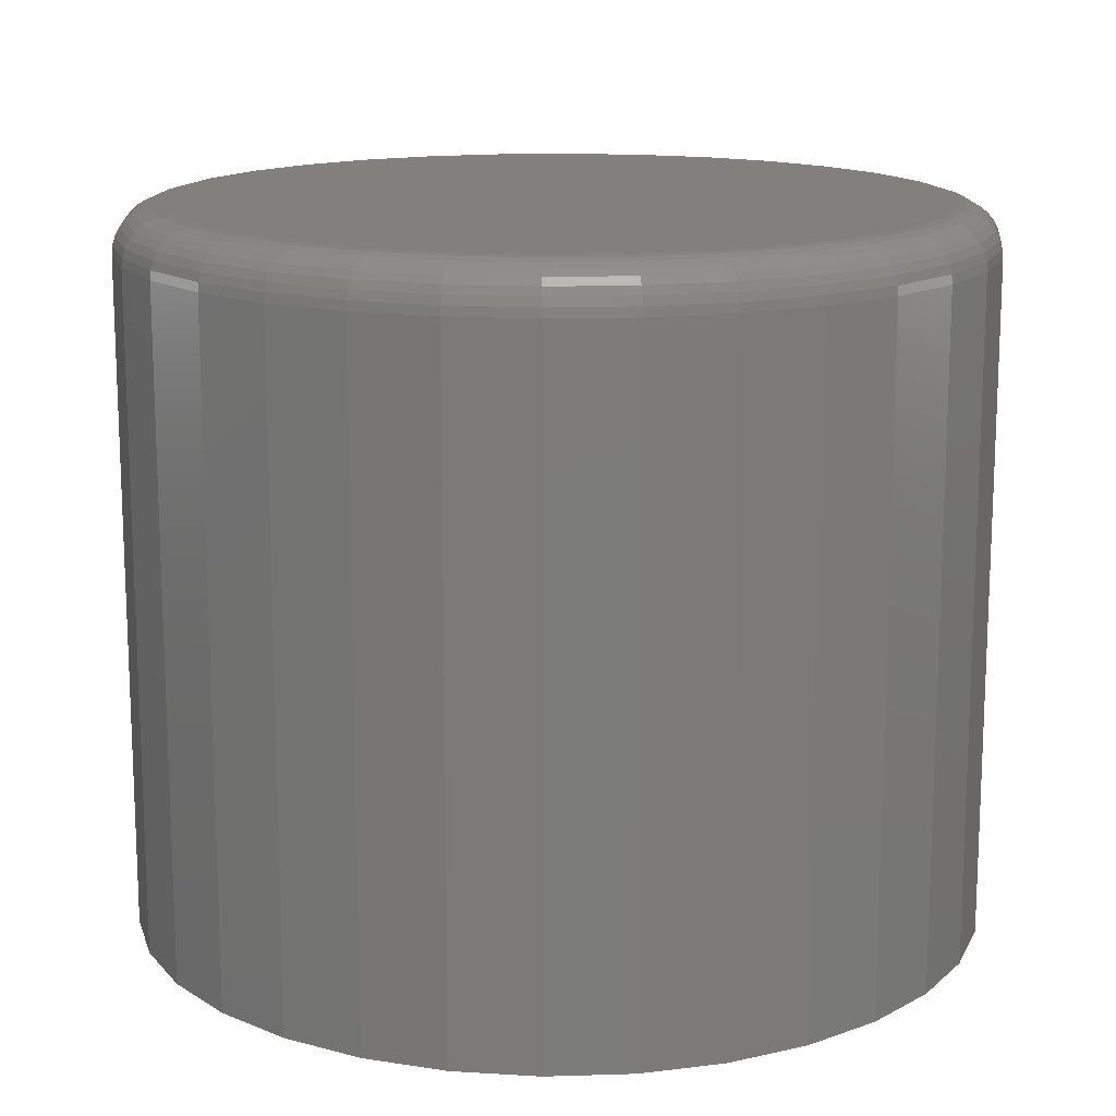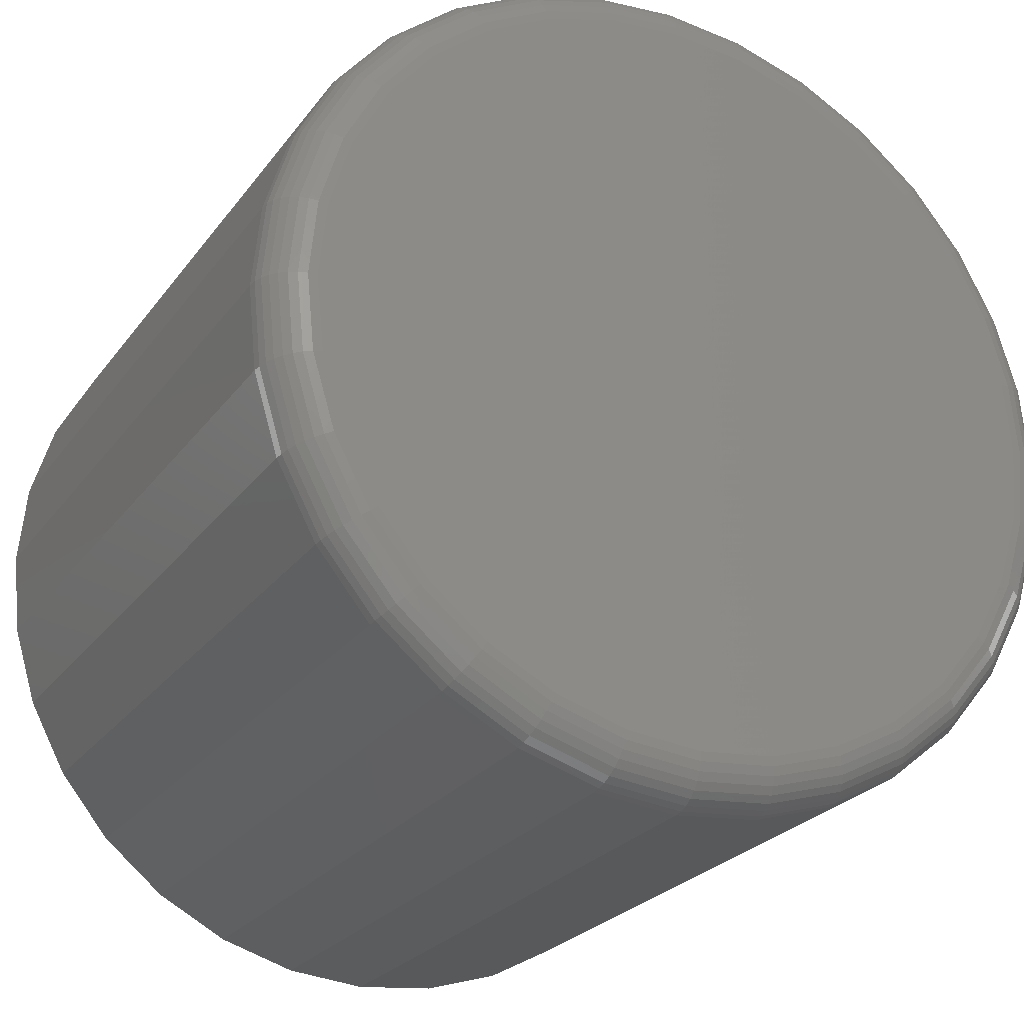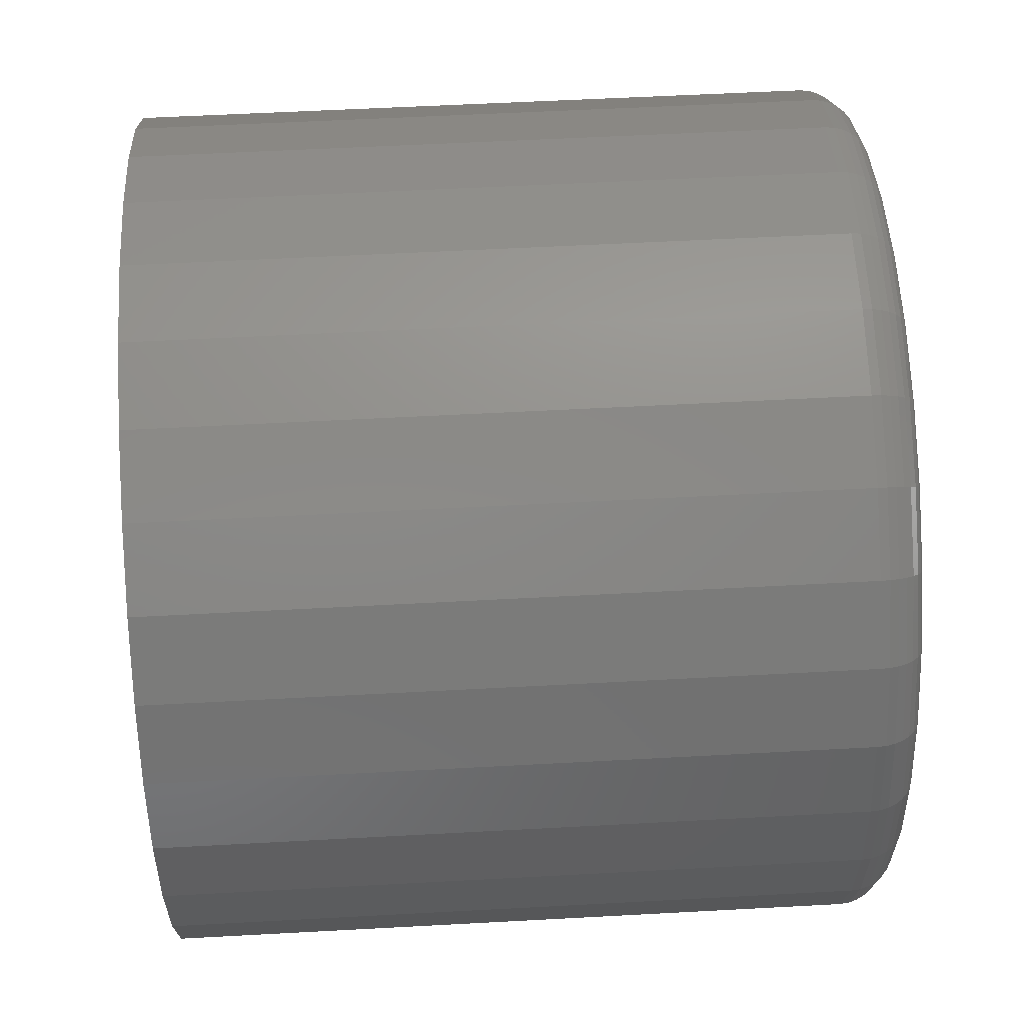
<metadata>
{"format":"stl","ext":"stl","renderer":"f3d","projection":"perspective","resolution":1024,"background":"white","views":[{"elev":14.7,"azim":125.6,"up":"+Z"},{"elev":-25.0,"azim":-27.6,"up":"+Y"},{"elev":55.4,"azim":-93.3,"up":"+Y"}]}
</metadata>
<code>
# stl→obj: 320 verts, 636 faces
v -0.04785 0.2558 0.4922
v 0.05393 0.2558 0.4922
v 0.003043 0.2609 0.4922
v -0.09678 0.241 0.4922
v 0.1029 0.241 0.4922
v 0.1029 -0.241 0.4922
v -0.04785 -0.2558 0.4922
v 0.05393 -0.2558 0.4922
v 0.003043 -0.2609 0.4922
v 0.148 0.2169 0.4922
v -0.1419 0.2169 0.4922
v 0.1875 0.1845 0.4922
v -0.1814 0.1845 0.4922
v 0.2199 0.1449 0.4922
v -0.2139 0.1449 0.4922
v 0.244 0.09982 0.4922
v -0.238 0.09982 0.4922
v 0.2589 0.05089 0.4922
v -0.2528 0.05089 0.4922
v 0.2639 -6.731e-17 0.4922
v -0.2578 -2.032e-16 0.4922
v 0.2589 -0.05089 0.4922
v -0.2528 -0.05089 0.4922
v 0.244 -0.09982 0.4922
v -0.238 -0.09982 0.4922
v 0.2199 -0.1449 0.4922
v -0.2139 -0.1449 0.4922
v 0.1875 -0.1845 0.4922
v -0.1814 -0.1845 0.4922
v 0.148 -0.2169 0.4922
v -0.1419 -0.2169 0.4922
v -0.09678 -0.241 0.4922
v 0.2951 0 0
v 0.2951 -3.31e-16 0.4609
v 0.2895 -0.05699 0
v 0.2895 -0.05699 0.4609
v 0.2729 -0.1118 0
v 0.2729 -0.1118 0.4609
v 0.2459 -0.1623 0
v 0.2459 -0.1623 0.4609
v 0.2096 -0.2065 0
v 0.2096 -0.2065 0.4609
v 0.1653 -0.2429 0
v 0.1653 -0.2429 0.4609
v 0.1148 -0.2699 0
v 0.1148 -0.2699 0.4609
v 0.06003 -0.2865 0
v 0.06003 -0.2865 0.4609
v 0.003043 -0.2921 0
v 0.003043 -0.2921 0.4609
v -0.05394 -0.2865 0
v -0.05394 -0.2865 0.4609
v -0.1087 -0.2699 0
v -0.1087 -0.2699 0.4609
v -0.1592 -0.2429 0
v -0.1592 -0.2429 0.4609
v -0.2035 -0.2065 0
v -0.2035 -0.2065 0.4609
v -0.2398 -0.1623 0
v -0.2398 -0.1623 0.4609
v -0.2668 -0.1118 0
v -0.2668 -0.1118 0.4609
v -0.2834 -0.05699 0
v -0.2834 -0.05699 0.4609
v -0.2891 3.577e-17 0
v -0.2891 3.577e-17 0.4609
v -0.2834 0.05699 0
v -0.2834 0.05699 0.4609
v -0.2668 0.1118 0
v -0.2668 0.1118 0.4609
v -0.2398 0.1623 0
v -0.2398 0.1623 0.4609
v -0.2035 0.2065 0
v -0.2035 0.2065 0.4609
v -0.1592 0.2429 0
v -0.1592 0.2429 0.4609
v -0.1087 0.2699 0
v -0.1087 0.2699 0.4609
v -0.05394 0.2865 0
v -0.05394 0.2865 0.4609
v 0.003043 0.2921 0
v 0.003043 0.2921 0.4609
v 0.06003 0.2865 0
v 0.06003 0.2865 0.4609
v 0.1148 0.2699 0
v 0.1148 0.2699 0.4609
v 0.1653 0.2429 0
v 0.1653 0.2429 0.4609
v 0.2096 0.2065 0
v 0.2096 0.2065 0.4609
v 0.2459 0.1623 0
v 0.2459 0.1623 0.4609
v 0.2729 0.1118 0
v 0.2729 0.1118 0.4609
v 0.2895 0.05699 0
v 0.2895 0.05699 0.4609
v -0.2639 -1.249e-16 0.4916
v -0.2588 0.05208 0.4916
v -0.2698 -1.249e-16 0.4898
v -0.2645 0.05322 0.4898
v -0.2752 -1.249e-16 0.4869
v -0.2698 0.05428 0.4869
v -0.2799 -1.249e-16 0.483
v -0.2745 0.0552 0.483
v -0.2838 -1.249e-16 0.4783
v -0.2783 0.05596 0.4783
v -0.2867 -1.11e-16 0.4729
v -0.2811 0.05652 0.4729
v -0.2885 -1.11e-16 0.467
v -0.2829 0.05687 0.467
v 0.2649 0.05208 0.4916
v 0.27 -4.025e-16 0.4916
v 0.2706 0.05322 0.4898
v 0.2759 -4.163e-16 0.4898
v 0.2759 0.05428 0.4869
v 0.2813 -4.163e-16 0.4869
v 0.2806 0.0552 0.483
v 0.286 -4.163e-16 0.483
v 0.2844 0.05596 0.4783
v 0.2899 -4.441e-16 0.4783
v 0.2872 0.05652 0.4729
v 0.2928 -4.441e-16 0.4729
v 0.2889 0.05687 0.467
v 0.2945 -4.163e-16 0.467
v 0.2497 0.1022 0.4916
v 0.2551 0.1044 0.4898
v 0.2601 0.1065 0.4869
v 0.2645 0.1083 0.483
v 0.268 0.1098 0.4783
v 0.2707 0.1109 0.4729
v 0.2724 0.1116 0.467
v 0.225 0.1483 0.4916
v 0.2299 0.1516 0.4898
v 0.2344 0.1546 0.4869
v 0.2383 0.1572 0.483
v 0.2415 0.1594 0.4783
v 0.2439 0.161 0.4729
v 0.2454 0.162 0.467
v 0.1918 0.1888 0.4916
v 0.196 0.1929 0.4898
v 0.1998 0.1967 0.4869
v 0.2031 0.2001 0.483
v 0.2059 0.2028 0.4783
v 0.2079 0.2049 0.4729
v 0.2092 0.2061 0.467
v 0.1514 0.222 0.4916
v 0.1546 0.2268 0.4898
v 0.1576 0.2313 0.4869
v 0.1602 0.2353 0.483
v 0.1624 0.2385 0.4783
v 0.164 0.2409 0.4729
v 0.165 0.2424 0.467
v 0.1052 0.2466 0.4916
v 0.1074 0.252 0.4898
v 0.1095 0.257 0.4869
v 0.1113 0.2614 0.483
v 0.1128 0.265 0.4783
v 0.1139 0.2677 0.4729
v 0.1146 0.2693 0.467
v 0.05512 0.2618 0.4916
v 0.05627 0.2676 0.4898
v 0.05732 0.2729 0.4869
v 0.05824 0.2775 0.483
v 0.059 0.2813 0.4783
v 0.05957 0.2842 0.4729
v 0.05991 0.2859 0.467
v 0.003043 0.267 0.4916
v 0.003043 0.2728 0.4898
v 0.003043 0.2782 0.4869
v 0.003043 0.283 0.483
v 0.003043 0.2868 0.4783
v 0.003043 0.2897 0.4729
v 0.003043 0.2915 0.467
v -0.04904 0.2618 0.4916
v -0.05018 0.2676 0.4898
v -0.05123 0.2729 0.4869
v -0.05216 0.2775 0.483
v -0.05292 0.2813 0.4783
v -0.05348 0.2842 0.4729
v -0.05383 0.2859 0.467
v -0.09912 0.2466 0.4916
v -0.1014 0.252 0.4898
v -0.1034 0.257 0.4869
v -0.1052 0.2614 0.483
v -0.1067 0.265 0.4783
v -0.1078 0.2677 0.4729
v -0.1085 0.2693 0.467
v -0.1453 0.222 0.4916
v -0.1485 0.2268 0.4898
v -0.1515 0.2313 0.4869
v -0.1542 0.2353 0.483
v -0.1563 0.2385 0.4783
v -0.1579 0.2409 0.4729
v -0.1589 0.2424 0.467
v -0.1857 0.1888 0.4916
v -0.1899 0.1929 0.4898
v -0.1937 0.1967 0.4869
v -0.197 0.2001 0.483
v -0.1998 0.2028 0.4783
v -0.2018 0.2049 0.4729
v -0.2031 0.2061 0.467
v -0.2189 0.1483 0.4916
v -0.2238 0.1516 0.4898
v -0.2283 0.1546 0.4869
v -0.2322 0.1572 0.483
v -0.2355 0.1594 0.4783
v -0.2379 0.161 0.4729
v -0.2393 0.162 0.467
v -0.2436 0.1022 0.4916
v -0.249 0.1044 0.4898
v -0.254 0.1065 0.4869
v -0.2584 0.1083 0.483
v -0.262 0.1098 0.4783
v -0.2646 0.1109 0.4729
v -0.2663 0.1116 0.467
v 0.2649 -0.05208 0.4916
v 0.2706 -0.05322 0.4898
v 0.2759 -0.05428 0.4869
v 0.2806 -0.0552 0.483
v 0.2844 -0.05596 0.4783
v 0.2872 -0.05652 0.4729
v 0.2889 -0.05687 0.467
v -0.2588 -0.05208 0.4916
v -0.2645 -0.05322 0.4898
v -0.2698 -0.05428 0.4869
v -0.2745 -0.0552 0.483
v -0.2783 -0.05596 0.4783
v -0.2811 -0.05652 0.4729
v -0.2829 -0.05687 0.467
v -0.2436 -0.1022 0.4916
v -0.249 -0.1044 0.4898
v -0.254 -0.1065 0.4869
v -0.2584 -0.1083 0.483
v -0.262 -0.1098 0.4783
v -0.2646 -0.1109 0.4729
v -0.2663 -0.1116 0.467
v -0.2189 -0.1483 0.4916
v -0.2238 -0.1516 0.4898
v -0.2283 -0.1546 0.4869
v -0.2322 -0.1572 0.483
v -0.2355 -0.1594 0.4783
v -0.2379 -0.161 0.4729
v -0.2393 -0.162 0.467
v -0.1857 -0.1888 0.4916
v -0.1899 -0.1929 0.4898
v -0.1937 -0.1967 0.4869
v -0.197 -0.2001 0.483
v -0.1998 -0.2028 0.4783
v -0.2018 -0.2049 0.4729
v -0.2031 -0.2061 0.467
v -0.1453 -0.222 0.4916
v -0.1485 -0.2268 0.4898
v -0.1515 -0.2313 0.4869
v -0.1542 -0.2353 0.483
v -0.1563 -0.2385 0.4783
v -0.1579 -0.2409 0.4729
v -0.1589 -0.2424 0.467
v -0.09912 -0.2466 0.4916
v -0.1014 -0.252 0.4898
v -0.1034 -0.257 0.4869
v -0.1052 -0.2614 0.483
v -0.1067 -0.265 0.4783
v -0.1078 -0.2677 0.4729
v -0.1085 -0.2693 0.467
v -0.04904 -0.2618 0.4916
v -0.05018 -0.2676 0.4898
v -0.05123 -0.2729 0.4869
v -0.05216 -0.2775 0.483
v -0.05292 -0.2813 0.4783
v -0.05348 -0.2842 0.4729
v -0.05383 -0.2859 0.467
v 0.003043 -0.267 0.4916
v 0.003043 -0.2728 0.4898
v 0.003043 -0.2782 0.4869
v 0.003043 -0.283 0.483
v 0.003043 -0.2868 0.4783
v 0.003043 -0.2897 0.4729
v 0.003043 -0.2915 0.467
v 0.05512 -0.2618 0.4916
v 0.05627 -0.2676 0.4898
v 0.05732 -0.2729 0.4869
v 0.05824 -0.2775 0.483
v 0.059 -0.2813 0.4783
v 0.05957 -0.2842 0.4729
v 0.05991 -0.2859 0.467
v 0.1052 -0.2466 0.4916
v 0.1074 -0.252 0.4898
v 0.1095 -0.257 0.4869
v 0.1113 -0.2614 0.483
v 0.1128 -0.265 0.4783
v 0.1139 -0.2677 0.4729
v 0.1146 -0.2693 0.467
v 0.1514 -0.222 0.4916
v 0.1546 -0.2268 0.4898
v 0.1576 -0.2313 0.4869
v 0.1602 -0.2353 0.483
v 0.1624 -0.2385 0.4783
v 0.164 -0.2409 0.4729
v 0.165 -0.2424 0.467
v 0.1918 -0.1888 0.4916
v 0.196 -0.1929 0.4898
v 0.1998 -0.1967 0.4869
v 0.2031 -0.2001 0.483
v 0.2059 -0.2028 0.4783
v 0.2079 -0.2049 0.4729
v 0.2092 -0.2061 0.467
v 0.225 -0.1483 0.4916
v 0.2299 -0.1516 0.4898
v 0.2344 -0.1546 0.4869
v 0.2383 -0.1572 0.483
v 0.2415 -0.1594 0.4783
v 0.2439 -0.161 0.4729
v 0.2454 -0.162 0.467
v 0.2497 -0.1022 0.4916
v 0.2551 -0.1044 0.4898
v 0.2601 -0.1065 0.4869
v 0.2645 -0.1083 0.483
v 0.268 -0.1098 0.4783
v 0.2707 -0.1109 0.4729
v 0.2724 -0.1116 0.467
f 1 2 3
f 2 1 4
f 2 4 5
f 6 7 8
f 8 7 9
f 5 4 10
f 10 4 11
f 10 11 12
f 12 11 13
f 12 13 14
f 14 13 15
f 14 15 16
f 16 15 17
f 16 17 18
f 18 17 19
f 18 19 20
f 20 19 21
f 20 21 22
f 22 21 23
f 22 23 24
f 24 23 25
f 24 25 26
f 26 25 27
f 26 27 28
f 28 27 29
f 28 29 30
f 30 29 31
f 30 31 6
f 6 31 32
f 6 32 7
f 33 34 35
f 35 34 36
f 35 36 37
f 37 36 38
f 37 38 39
f 39 38 40
f 39 40 41
f 41 40 42
f 41 42 43
f 43 42 44
f 43 44 45
f 45 44 46
f 45 46 47
f 47 46 48
f 47 48 49
f 49 48 50
f 49 50 51
f 51 50 52
f 51 52 53
f 53 52 54
f 53 54 55
f 55 54 56
f 55 56 57
f 57 56 58
f 57 58 59
f 59 58 60
f 59 60 61
f 61 60 62
f 61 62 63
f 63 62 64
f 63 64 65
f 65 64 66
f 65 66 67
f 67 66 68
f 67 68 69
f 69 68 70
f 69 70 71
f 71 70 72
f 71 72 73
f 73 72 74
f 73 74 75
f 75 74 76
f 75 76 77
f 77 76 78
f 77 78 79
f 79 78 80
f 79 80 81
f 81 80 82
f 81 82 83
f 83 82 84
f 83 84 85
f 85 84 86
f 85 86 87
f 87 86 88
f 87 88 89
f 89 88 90
f 89 90 91
f 91 90 92
f 91 92 93
f 93 92 94
f 93 94 95
f 95 94 96
f 95 96 33
f 33 96 34
f 21 19 97
f 97 19 98
f 97 98 99
f 99 98 100
f 99 100 101
f 101 100 102
f 101 102 103
f 103 102 104
f 103 104 105
f 105 104 106
f 105 106 107
f 107 106 108
f 107 108 109
f 109 108 110
f 109 110 66
f 66 110 68
f 18 20 111
f 111 20 112
f 111 112 113
f 113 112 114
f 113 114 115
f 115 114 116
f 115 116 117
f 117 116 118
f 117 118 119
f 119 118 120
f 119 120 121
f 121 120 122
f 121 122 123
f 123 122 124
f 123 124 96
f 96 124 34
f 16 18 125
f 125 18 111
f 125 111 126
f 126 111 113
f 126 113 127
f 127 113 115
f 127 115 128
f 128 115 117
f 128 117 129
f 129 117 119
f 129 119 130
f 130 119 121
f 130 121 131
f 131 121 123
f 131 123 94
f 94 123 96
f 14 16 132
f 132 16 125
f 132 125 133
f 133 125 126
f 133 126 134
f 134 126 127
f 134 127 135
f 135 127 128
f 135 128 136
f 136 128 129
f 136 129 137
f 137 129 130
f 137 130 138
f 138 130 131
f 138 131 92
f 92 131 94
f 12 14 139
f 139 14 132
f 139 132 140
f 140 132 133
f 140 133 141
f 141 133 134
f 141 134 142
f 142 134 135
f 142 135 143
f 143 135 136
f 143 136 144
f 144 136 137
f 144 137 145
f 145 137 138
f 145 138 90
f 90 138 92
f 10 12 146
f 146 12 139
f 146 139 147
f 147 139 140
f 147 140 148
f 148 140 141
f 148 141 149
f 149 141 142
f 149 142 150
f 150 142 143
f 150 143 151
f 151 143 144
f 151 144 152
f 152 144 145
f 152 145 88
f 88 145 90
f 5 10 153
f 153 10 146
f 153 146 154
f 154 146 147
f 154 147 155
f 155 147 148
f 155 148 156
f 156 148 149
f 156 149 157
f 157 149 150
f 157 150 158
f 158 150 151
f 158 151 159
f 159 151 152
f 159 152 86
f 86 152 88
f 2 5 160
f 160 5 153
f 160 153 161
f 161 153 154
f 161 154 162
f 162 154 155
f 162 155 163
f 163 155 156
f 163 156 164
f 164 156 157
f 164 157 165
f 165 157 158
f 165 158 166
f 166 158 159
f 166 159 84
f 84 159 86
f 3 2 167
f 167 2 160
f 167 160 168
f 168 160 161
f 168 161 169
f 169 161 162
f 169 162 170
f 170 162 163
f 170 163 171
f 171 163 164
f 171 164 172
f 172 164 165
f 172 165 173
f 173 165 166
f 173 166 82
f 82 166 84
f 1 3 174
f 174 3 167
f 174 167 175
f 175 167 168
f 175 168 176
f 176 168 169
f 176 169 177
f 177 169 170
f 177 170 178
f 178 170 171
f 178 171 179
f 179 171 172
f 179 172 180
f 180 172 173
f 180 173 80
f 80 173 82
f 4 1 181
f 181 1 174
f 181 174 182
f 182 174 175
f 182 175 183
f 183 175 176
f 183 176 184
f 184 176 177
f 184 177 185
f 185 177 178
f 185 178 186
f 186 178 179
f 186 179 187
f 187 179 180
f 187 180 78
f 78 180 80
f 11 4 188
f 188 4 181
f 188 181 189
f 189 181 182
f 189 182 190
f 190 182 183
f 190 183 191
f 191 183 184
f 191 184 192
f 192 184 185
f 192 185 193
f 193 185 186
f 193 186 194
f 194 186 187
f 194 187 76
f 76 187 78
f 13 11 195
f 195 11 188
f 195 188 196
f 196 188 189
f 196 189 197
f 197 189 190
f 197 190 198
f 198 190 191
f 198 191 199
f 199 191 192
f 199 192 200
f 200 192 193
f 200 193 201
f 201 193 194
f 201 194 74
f 74 194 76
f 15 13 202
f 202 13 195
f 202 195 203
f 203 195 196
f 203 196 204
f 204 196 197
f 204 197 205
f 205 197 198
f 205 198 206
f 206 198 199
f 206 199 207
f 207 199 200
f 207 200 208
f 208 200 201
f 208 201 72
f 72 201 74
f 17 15 209
f 209 15 202
f 209 202 210
f 210 202 203
f 210 203 211
f 211 203 204
f 211 204 212
f 212 204 205
f 212 205 213
f 213 205 206
f 213 206 214
f 214 206 207
f 214 207 215
f 215 207 208
f 215 208 70
f 70 208 72
f 19 17 98
f 98 17 209
f 98 209 100
f 100 209 210
f 100 210 102
f 102 210 211
f 102 211 104
f 104 211 212
f 104 212 106
f 106 212 213
f 106 213 108
f 108 213 214
f 108 214 110
f 110 214 215
f 110 215 68
f 68 215 70
f 20 22 112
f 112 22 216
f 112 216 114
f 114 216 217
f 114 217 116
f 116 217 218
f 116 218 118
f 118 218 219
f 118 219 120
f 120 219 220
f 120 220 122
f 122 220 221
f 122 221 124
f 124 221 222
f 124 222 34
f 34 222 36
f 23 21 223
f 223 21 97
f 223 97 224
f 224 97 99
f 224 99 225
f 225 99 101
f 225 101 226
f 226 101 103
f 226 103 227
f 227 103 105
f 227 105 228
f 228 105 107
f 228 107 229
f 229 107 109
f 229 109 64
f 64 109 66
f 25 23 230
f 230 23 223
f 230 223 231
f 231 223 224
f 231 224 232
f 232 224 225
f 232 225 233
f 233 225 226
f 233 226 234
f 234 226 227
f 234 227 235
f 235 227 228
f 235 228 236
f 236 228 229
f 236 229 62
f 62 229 64
f 27 25 237
f 237 25 230
f 237 230 238
f 238 230 231
f 238 231 239
f 239 231 232
f 239 232 240
f 240 232 233
f 240 233 241
f 241 233 234
f 241 234 242
f 242 234 235
f 242 235 243
f 243 235 236
f 243 236 60
f 60 236 62
f 29 27 244
f 244 27 237
f 244 237 245
f 245 237 238
f 245 238 246
f 246 238 239
f 246 239 247
f 247 239 240
f 247 240 248
f 248 240 241
f 248 241 249
f 249 241 242
f 249 242 250
f 250 242 243
f 250 243 58
f 58 243 60
f 31 29 251
f 251 29 244
f 251 244 252
f 252 244 245
f 252 245 253
f 253 245 246
f 253 246 254
f 254 246 247
f 254 247 255
f 255 247 248
f 255 248 256
f 256 248 249
f 256 249 257
f 257 249 250
f 257 250 56
f 56 250 58
f 32 31 258
f 258 31 251
f 258 251 259
f 259 251 252
f 259 252 260
f 260 252 253
f 260 253 261
f 261 253 254
f 261 254 262
f 262 254 255
f 262 255 263
f 263 255 256
f 263 256 264
f 264 256 257
f 264 257 54
f 54 257 56
f 7 32 265
f 265 32 258
f 265 258 266
f 266 258 259
f 266 259 267
f 267 259 260
f 267 260 268
f 268 260 261
f 268 261 269
f 269 261 262
f 269 262 270
f 270 262 263
f 270 263 271
f 271 263 264
f 271 264 52
f 52 264 54
f 9 7 272
f 272 7 265
f 272 265 273
f 273 265 266
f 273 266 274
f 274 266 267
f 274 267 275
f 275 267 268
f 275 268 276
f 276 268 269
f 276 269 277
f 277 269 270
f 277 270 278
f 278 270 271
f 278 271 50
f 50 271 52
f 8 9 279
f 279 9 272
f 279 272 280
f 280 272 273
f 280 273 281
f 281 273 274
f 281 274 282
f 282 274 275
f 282 275 283
f 283 275 276
f 283 276 284
f 284 276 277
f 284 277 285
f 285 277 278
f 285 278 48
f 48 278 50
f 6 8 286
f 286 8 279
f 286 279 287
f 287 279 280
f 287 280 288
f 288 280 281
f 288 281 289
f 289 281 282
f 289 282 290
f 290 282 283
f 290 283 291
f 291 283 284
f 291 284 292
f 292 284 285
f 292 285 46
f 46 285 48
f 30 6 293
f 293 6 286
f 293 286 294
f 294 286 287
f 294 287 295
f 295 287 288
f 295 288 296
f 296 288 289
f 296 289 297
f 297 289 290
f 297 290 298
f 298 290 291
f 298 291 299
f 299 291 292
f 299 292 44
f 44 292 46
f 28 30 300
f 300 30 293
f 300 293 301
f 301 293 294
f 301 294 302
f 302 294 295
f 302 295 303
f 303 295 296
f 303 296 304
f 304 296 297
f 304 297 305
f 305 297 298
f 305 298 306
f 306 298 299
f 306 299 42
f 42 299 44
f 26 28 307
f 307 28 300
f 307 300 308
f 308 300 301
f 308 301 309
f 309 301 302
f 309 302 310
f 310 302 303
f 310 303 311
f 311 303 304
f 311 304 312
f 312 304 305
f 312 305 313
f 313 305 306
f 313 306 40
f 40 306 42
f 24 26 314
f 314 26 307
f 314 307 315
f 315 307 308
f 315 308 316
f 316 308 309
f 316 309 317
f 317 309 310
f 317 310 318
f 318 310 311
f 318 311 319
f 319 311 312
f 319 312 320
f 320 312 313
f 320 313 38
f 38 313 40
f 22 24 216
f 216 24 314
f 216 314 217
f 217 314 315
f 217 315 218
f 218 315 316
f 218 316 219
f 219 316 317
f 219 317 220
f 220 317 318
f 220 318 221
f 221 318 319
f 221 319 222
f 222 319 320
f 222 320 36
f 36 320 38
f 81 83 79
f 49 51 47
f 47 51 53
f 47 53 45
f 45 53 55
f 45 55 43
f 43 55 57
f 43 57 41
f 41 57 59
f 41 59 39
f 39 59 61
f 39 61 37
f 37 61 63
f 37 63 35
f 35 63 65
f 35 65 33
f 33 65 67
f 33 67 95
f 95 67 69
f 95 69 93
f 93 69 71
f 93 71 91
f 91 71 73
f 91 73 89
f 89 73 75
f 89 75 87
f 87 75 77
f 87 77 85
f 85 77 79
f 85 79 83

</code>
